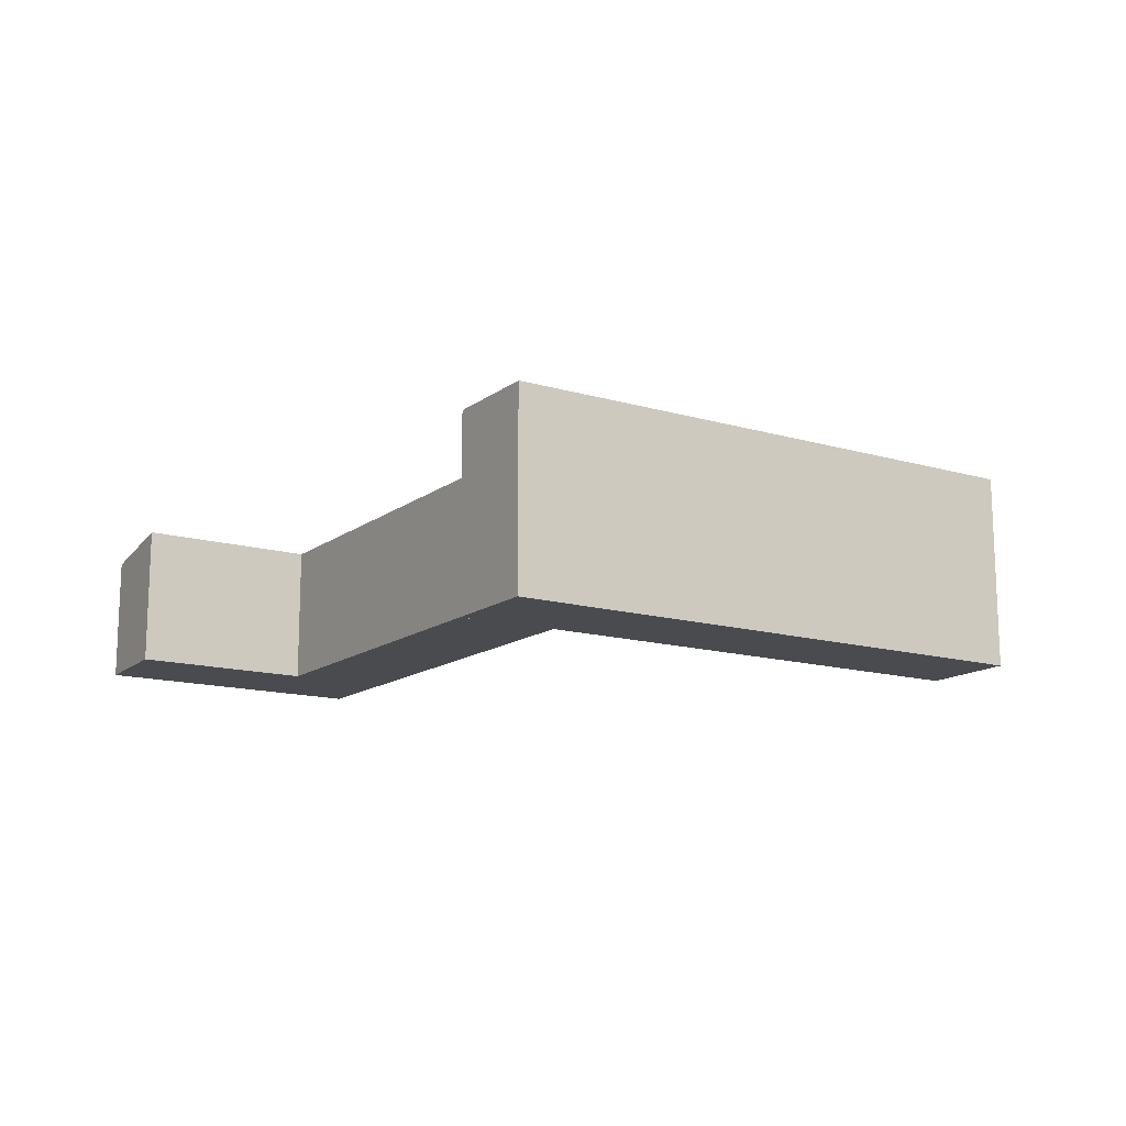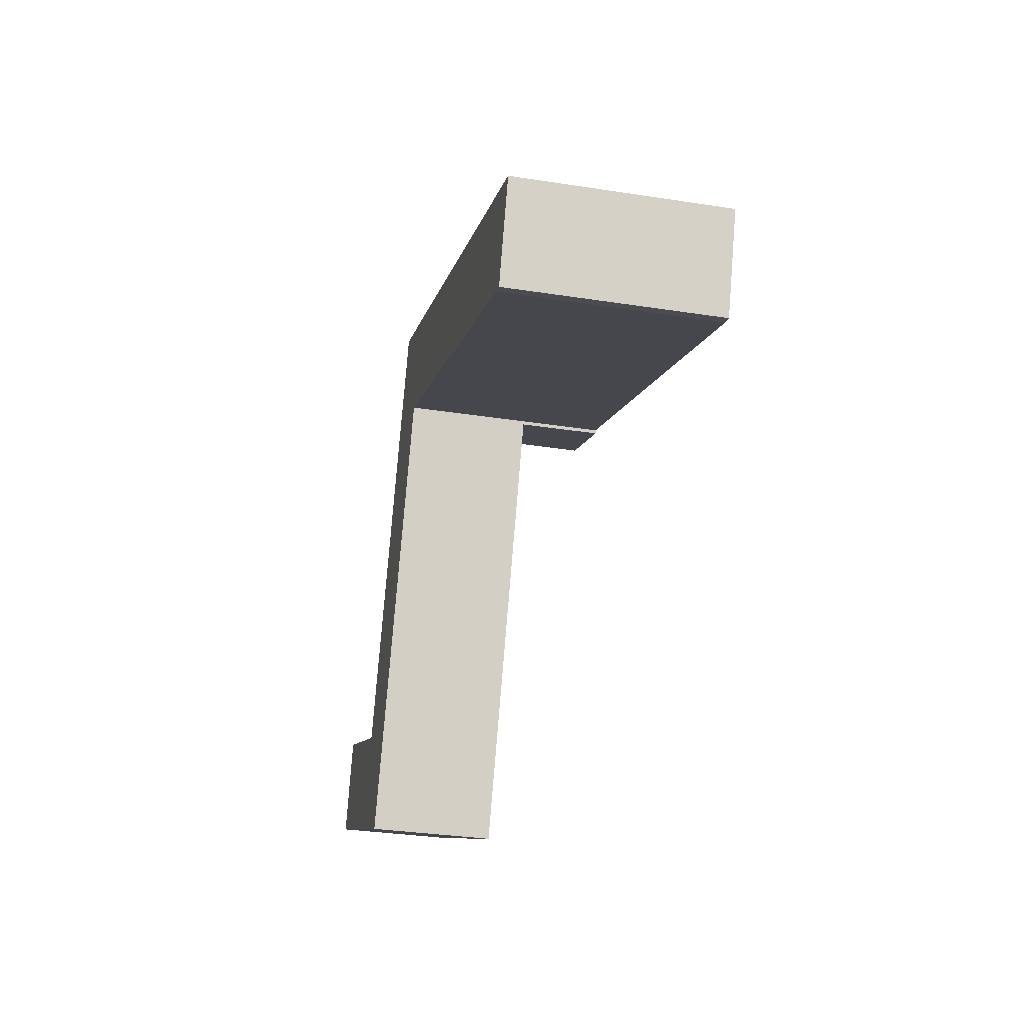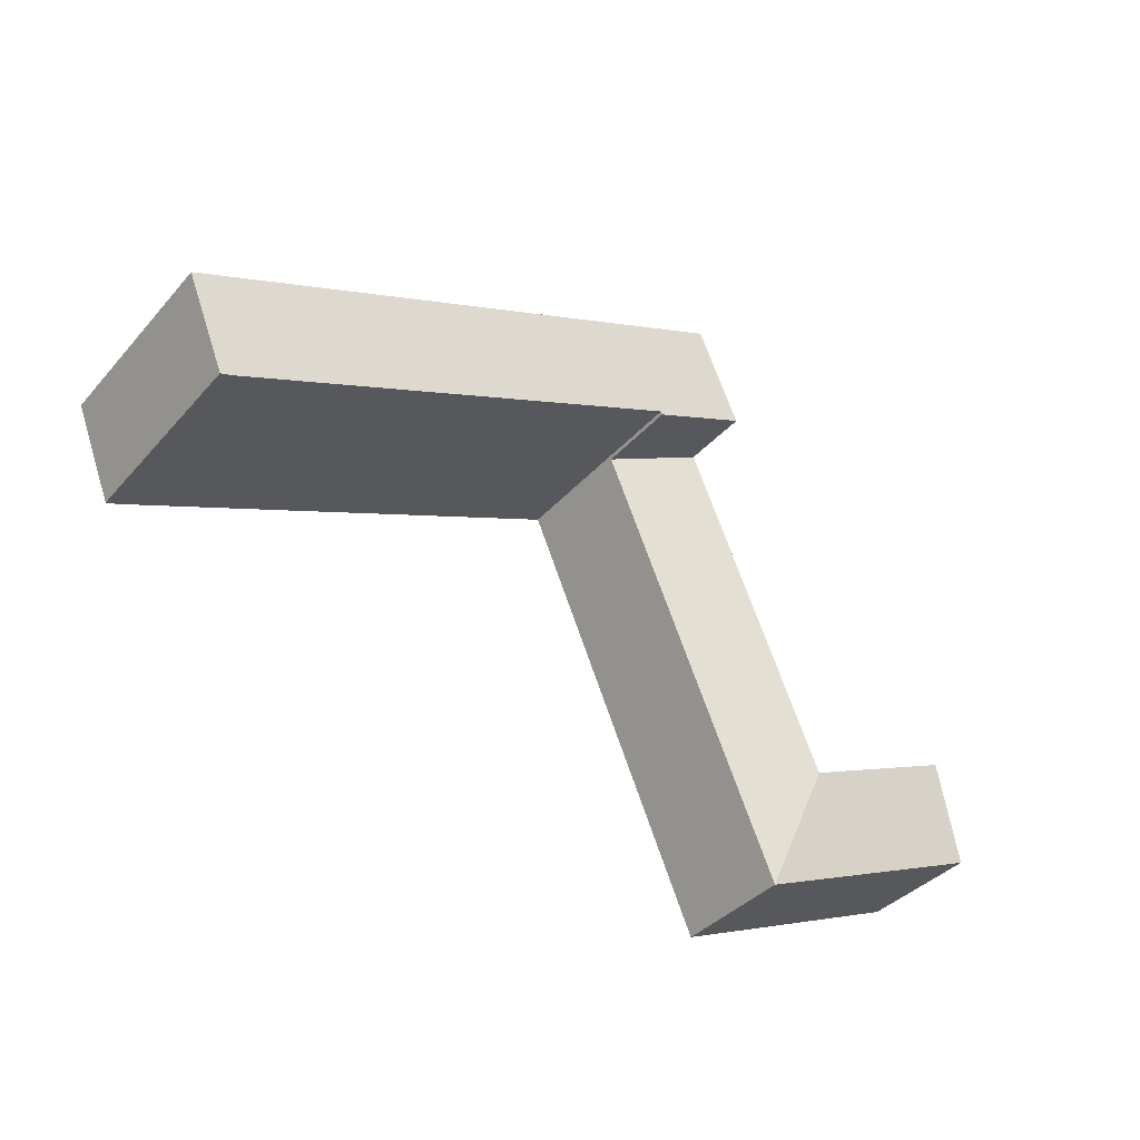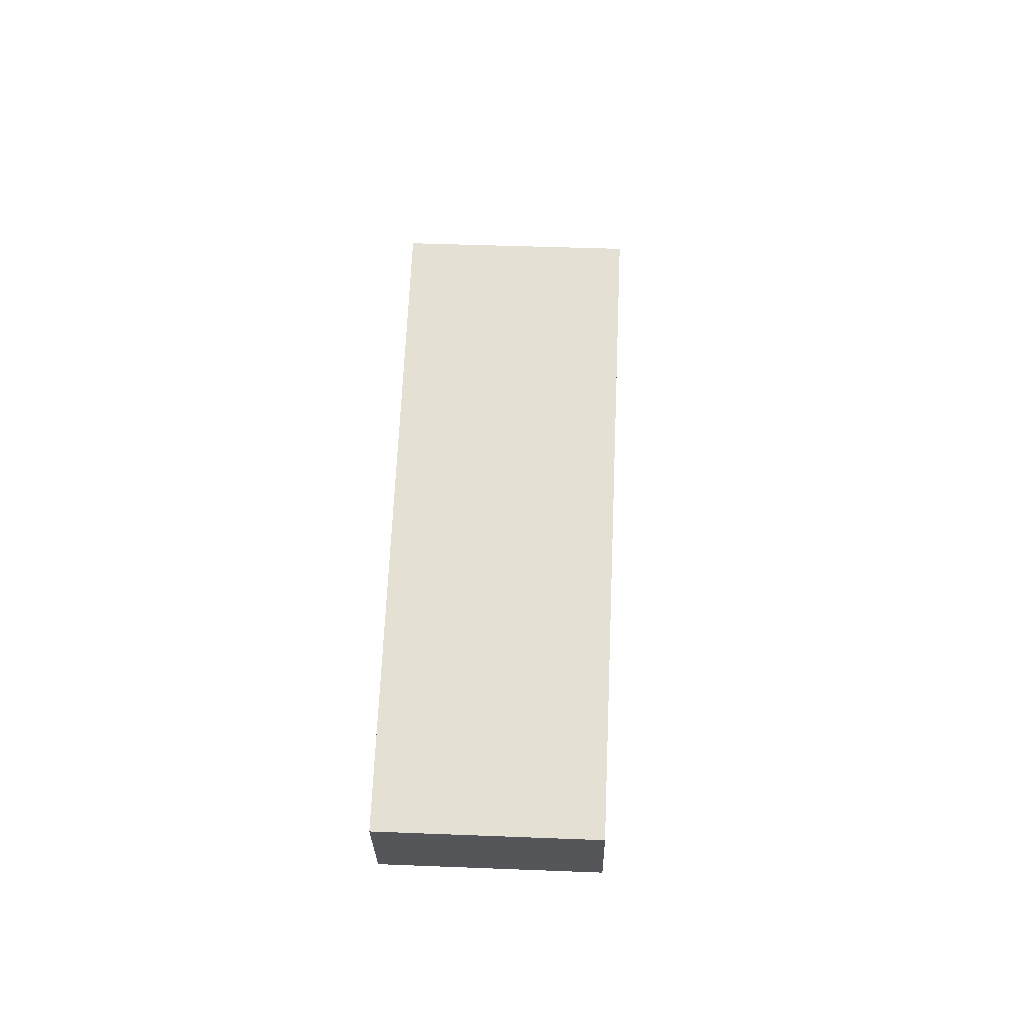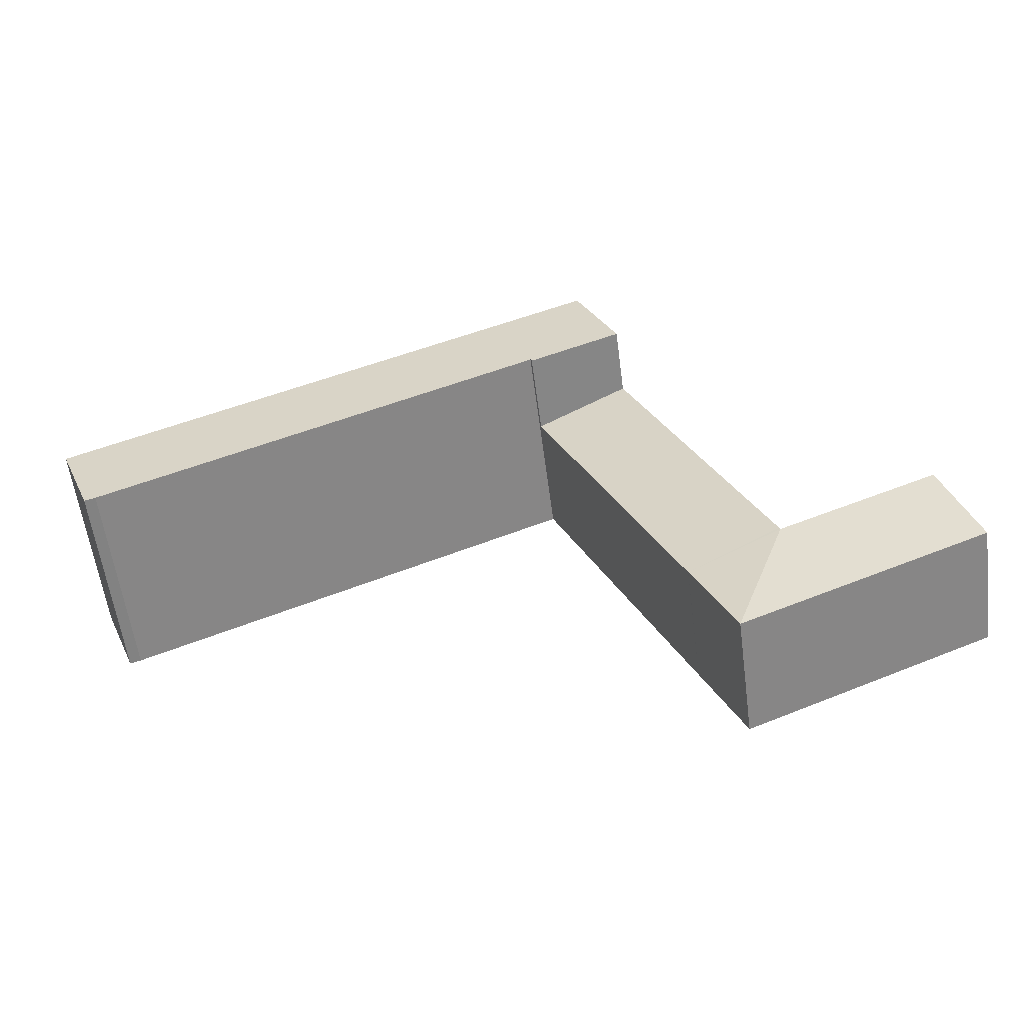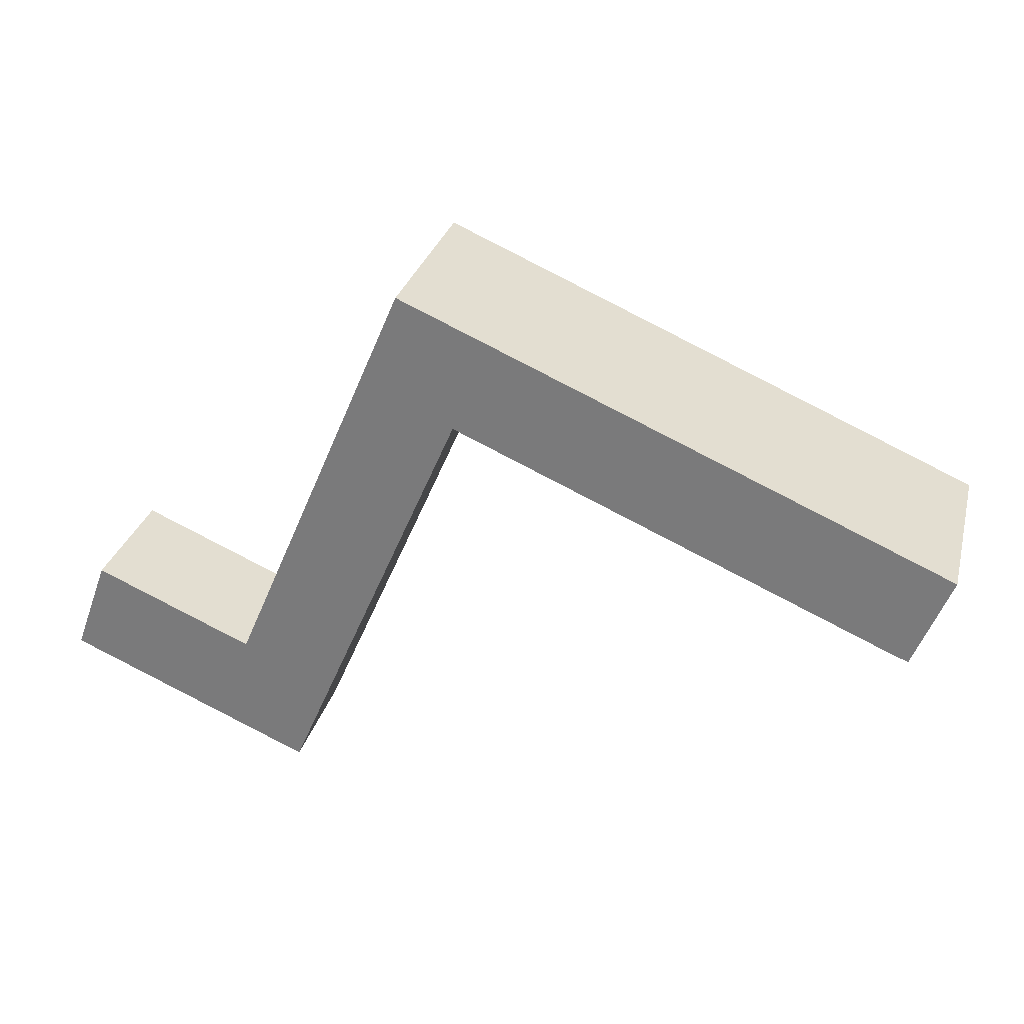
<metadata>
{"format":"obj","ext":"obj","renderer":"f3d","projection":"perspective","resolution":1024,"background":"white","views":[{"elev":-14.0,"azim":-9.6,"up":"+Y"},{"elev":-32.9,"azim":77.9,"up":"+Z"},{"elev":-37.5,"azim":144.1,"up":"+Z"},{"elev":42.3,"azim":92.7,"up":"+Z"},{"elev":-58.5,"azim":-172.5,"up":"+Z"},{"elev":29.1,"azim":14.3,"up":"+Z"}]}
</metadata>
<code>
v  11.44 4.881 -0.474
v  7.716 5.422 1.016
v  7.759 5.42 1.117
v  9.816 4.881 -4.24
v  6.02 4.881 -2.601
v  7.603 5.422 1.064
v  0 4.881 2.989e-16
v  1.367 5.42 3.746
v  16.96 4.881 12.29
v  13.22 5.427 13.89
v  12.14 4.881 1.141
v  11.45 4.881 -0.459
v  1.367 -2.294e-16 3.746
v  7.603 -6.515e-17 1.064
v  7.716 -6.221e-17 1.016
v  13.22 -8.506e-16 13.89
v  16.96 -7.525e-16 12.29
v  7.759 -6.84e-17 1.117
v  12.14 -6.987e-17 1.141
v  11.45 2.811e-17 -0.459
v  11.44 2.902e-17 -0.474
v  9.816 2.596e-16 -4.24
v  6.02 1.593e-16 -2.601
v  0 0 0
v  14.84 8.138 17.68
v  16.96 8.138 12.29
v  13.22 8.138 13.89
v  17.01 8.138 12.42
v  17.1 8.138 12.38
v  34.79 8.138 4.738
v  35.22 8.138 4.594
v  18.68 8.138 16.04
v  36.7 8.138 8.31
v  14.84 -1.083e-15 17.68
v  18.68 -9.82e-16 16.04
v  36.7 -5.088e-16 8.31
v  35.22 -2.813e-16 4.594
v  34.79 -2.901e-16 4.738
v  17.1 -7.579e-16 12.38
v  17.01 -7.604e-16 12.42
g defaultobject
f 1 2 3
f 4 2 1
f 5 2 4
f 2 5 6
f 6 5 7
f 6 7 8
f 9 3 10
f 3 9 11
f 3 11 12
f 3 12 1
f 13 6 8
f 6 13 14
f 6 14 2
f 2 14 15
f 16 9 10
f 9 16 17
f 15 3 2
f 3 15 10
f 10 15 16
f 16 15 18
f 17 11 9
f 11 17 19
f 11 19 12
f 12 19 20
f 21 12 20
f 21 1 12
f 21 4 1
f 4 21 22
f 22 5 4
f 5 22 7
f 7 22 23
f 7 23 24
f 7 13 8
f 13 7 24
f 16 19 17
f 19 16 18
f 19 18 20
f 20 18 21
f 21 18 22
f 22 18 15
f 22 15 23
f 23 15 14
f 23 14 13
f 23 13 24
f 25 26 27
f 26 25 28
f 28 25 29
f 29 25 30
f 30 25 31
f 31 25 32
f 31 32 33
f 34 32 25
f 32 34 33
f 33 34 35
f 33 35 36
f 36 31 33
f 31 36 37
f 37 30 31
f 30 37 38
f 38 29 30
f 29 38 39
f 29 39 28
f 28 39 40
f 17 27 26
f 27 17 16
f 40 26 28
f 26 40 17
f 16 25 27
f 25 16 34
f 35 37 36
f 37 35 34
f 37 34 40
f 40 34 16
f 37 40 38
f 38 40 39
f 40 16 17

</code>
